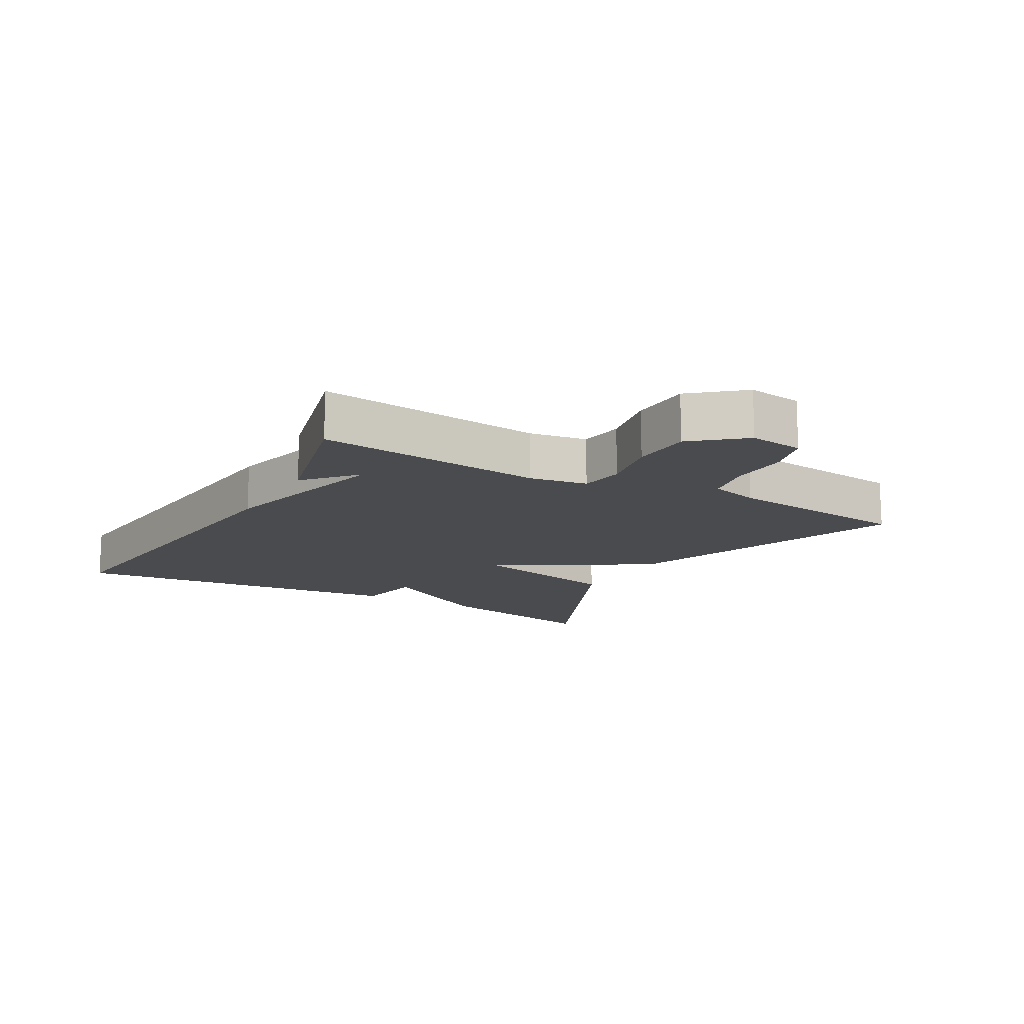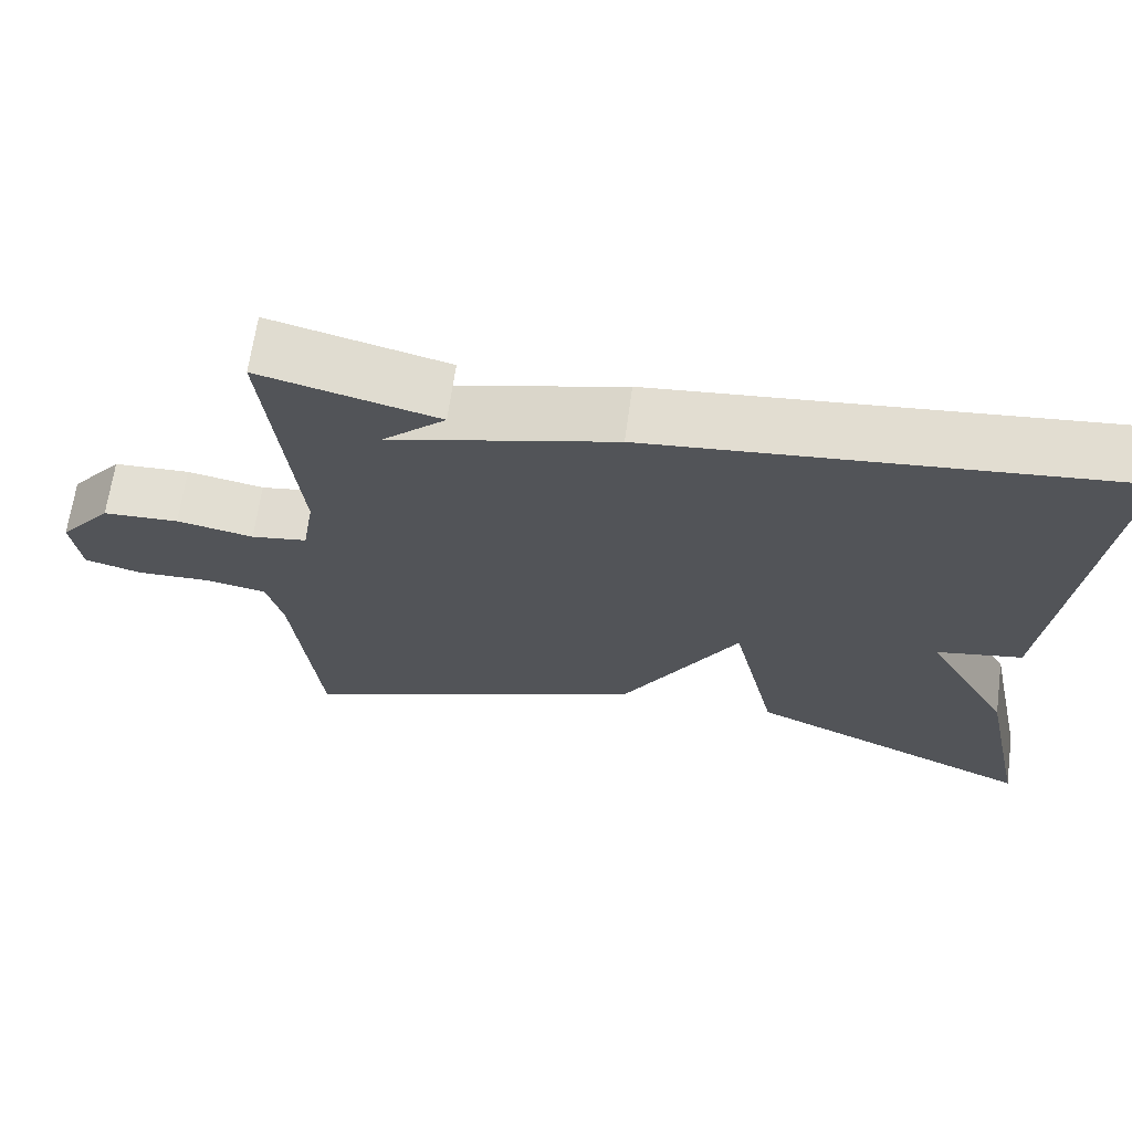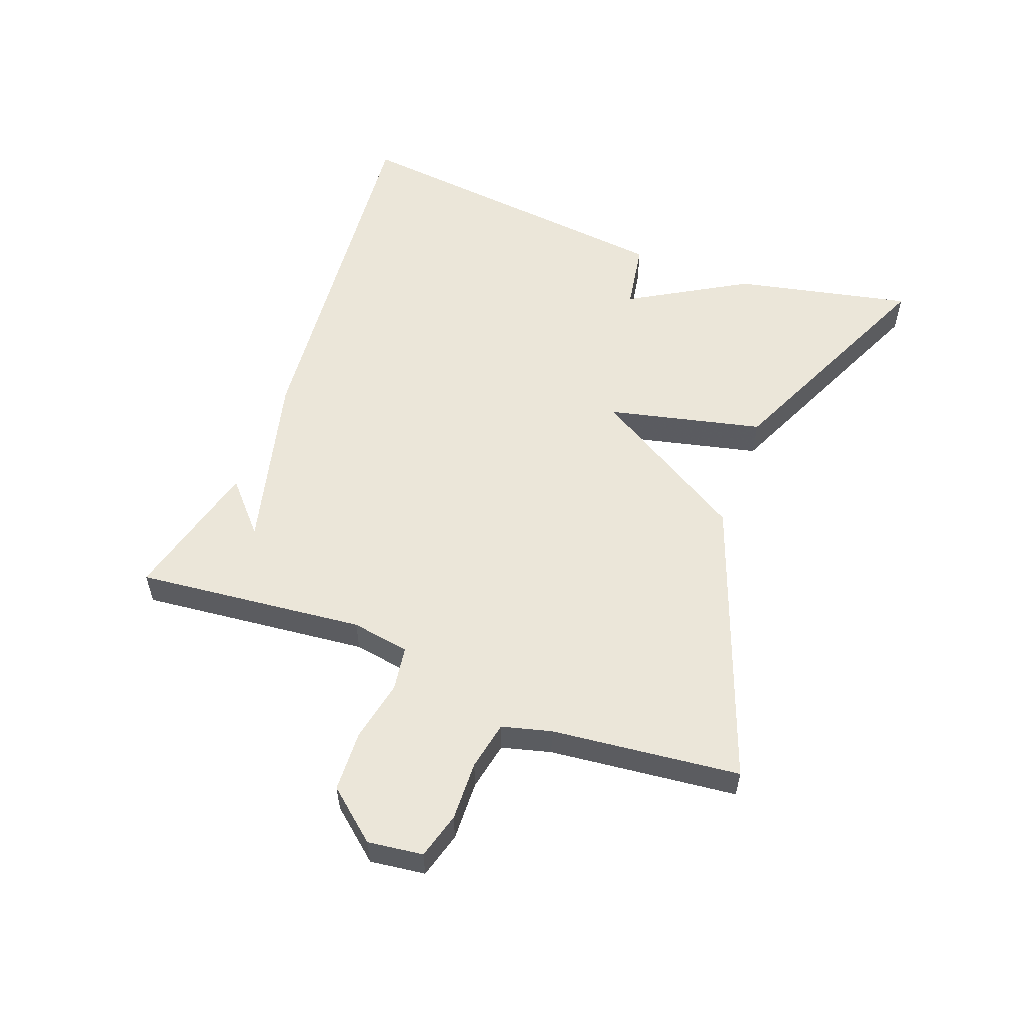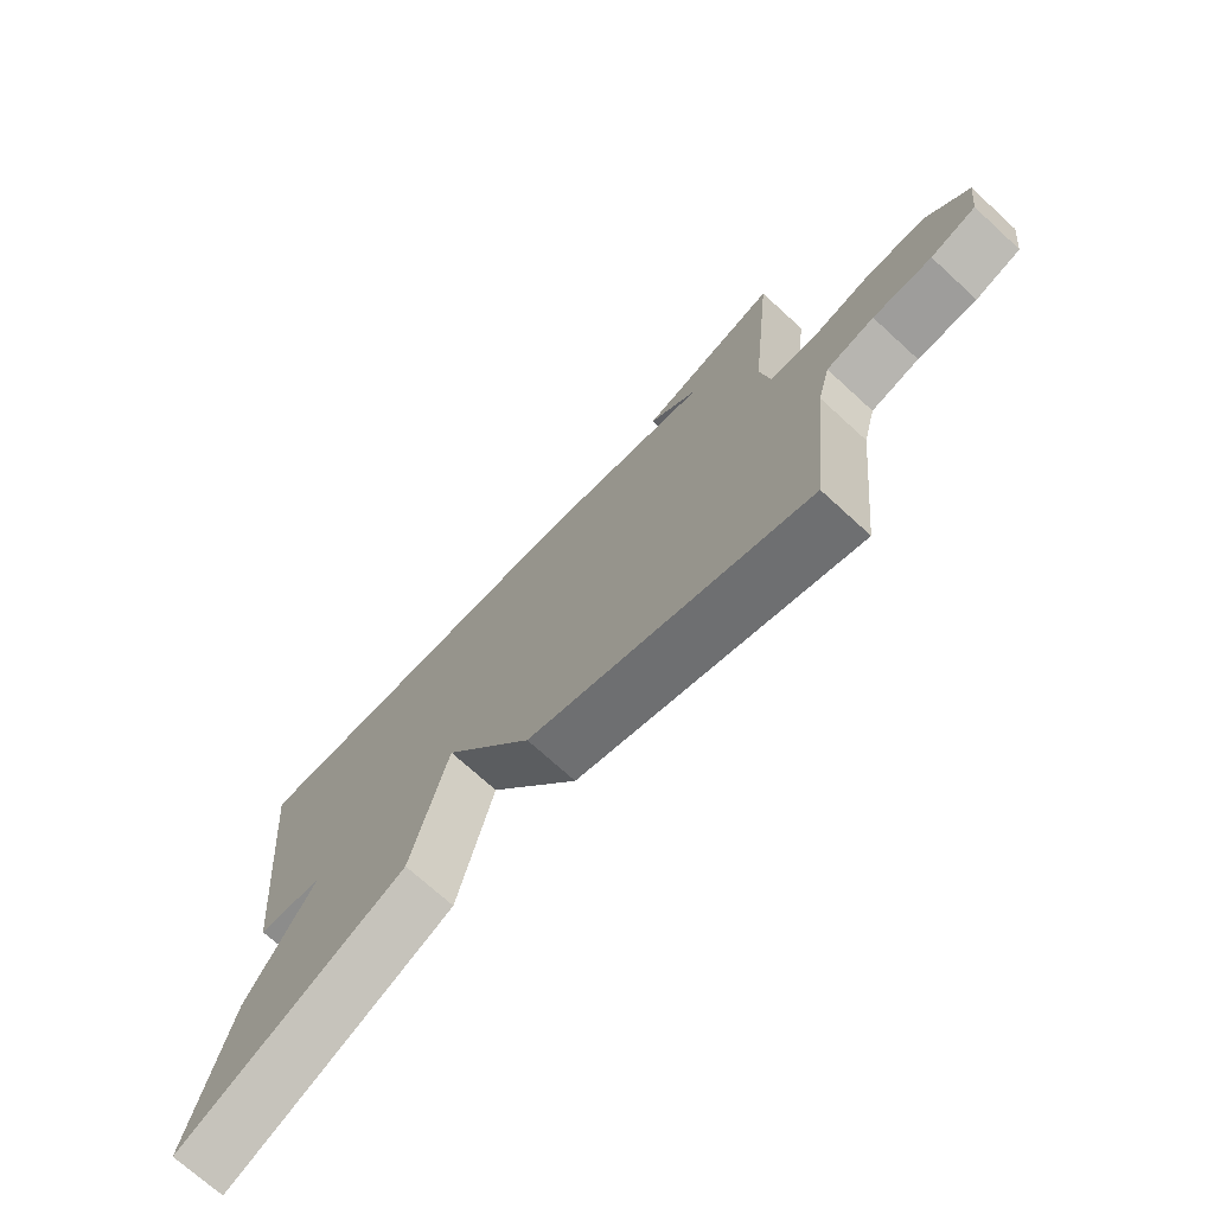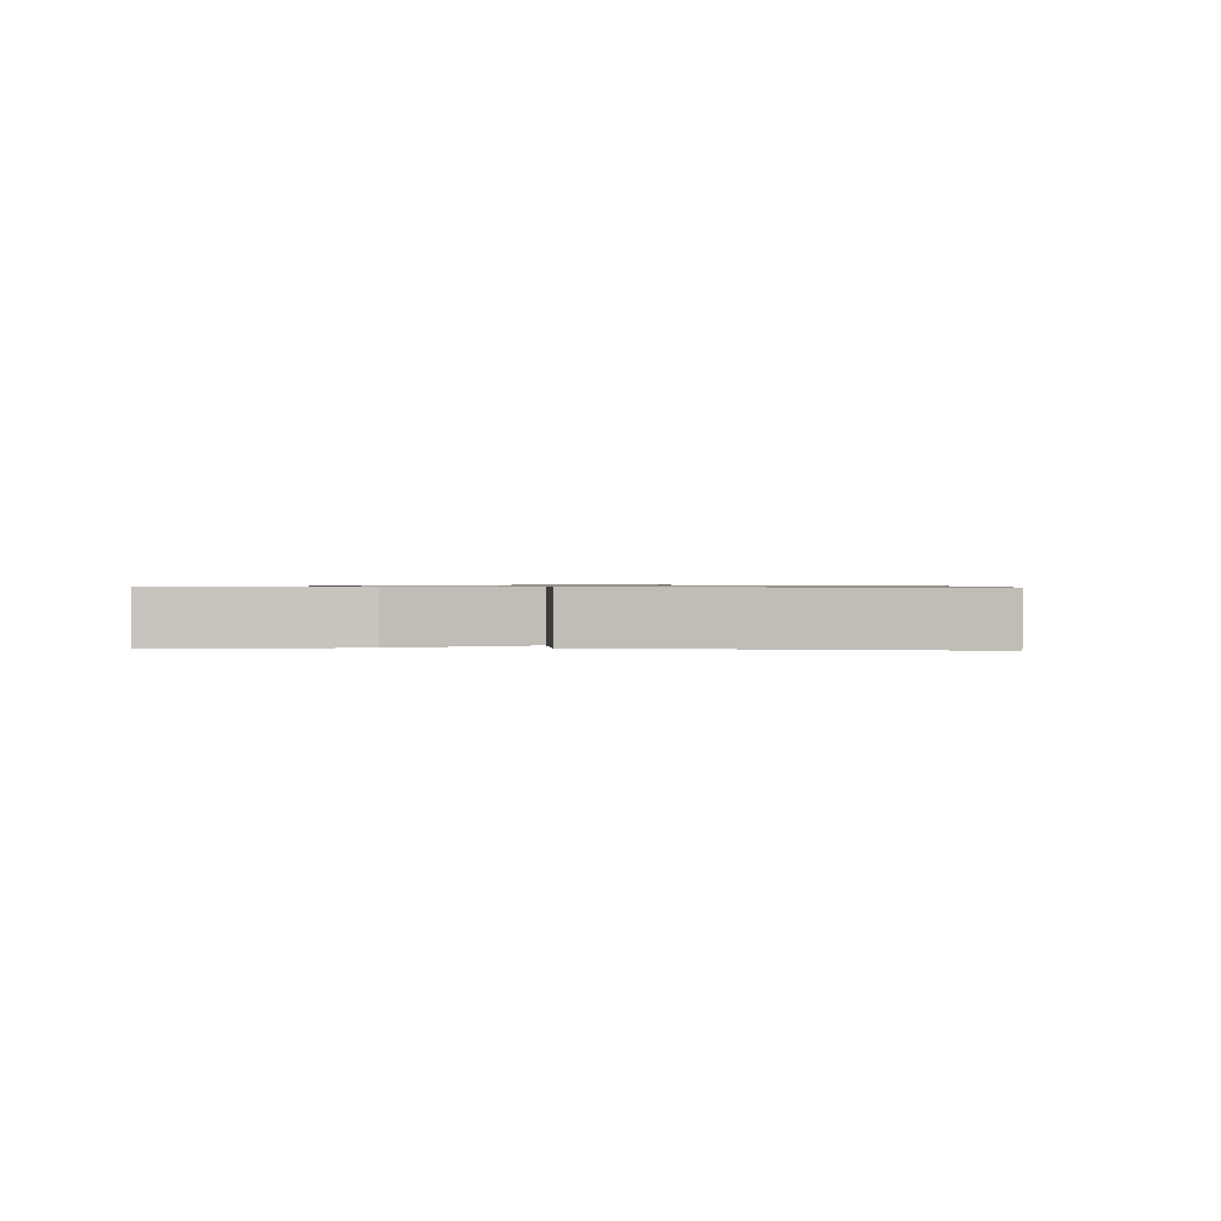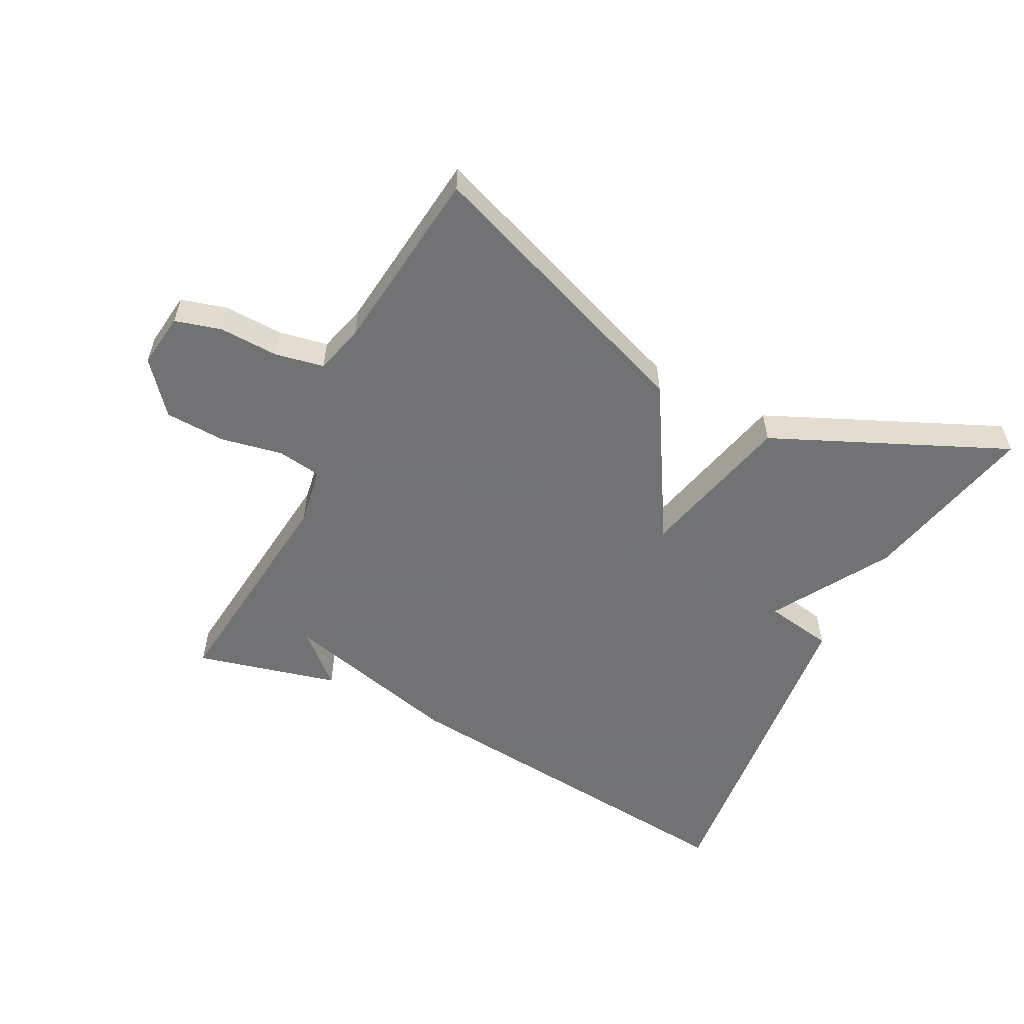
<metadata>
{"format":"obj","ext":"obj","renderer":"f3d","projection":"perspective","resolution":1024,"background":"white","views":[{"elev":-14.2,"azim":60.3,"up":"+Y"},{"elev":66.3,"azim":-172.1,"up":"+Z"},{"elev":55.7,"azim":110.6,"up":"+Y"},{"elev":-72.2,"azim":47.6,"up":"+Z"},{"elev":0.8,"azim":-86.1,"up":"+Y"},{"elev":-55.6,"azim":152.8,"up":"+Y"}]}
</metadata>
<code>
v 0.5 0.07 0.5
v 0.463 0.07 0.147
v 0.478 0.07 0.057
v 0.547 0.07 0.047
v 0.642 0.07 0.066
v 0.736 0.07 0.062
v 0.801 0.07 -0.016
v 0.79 0.07 -0.101
v 0.719 0.07 -0.121
v 0.627 0.07 -0.118
v 0.552 0.07 -0.133
v 0.532 0.07 -0.209
v 0.5 0.07 -0.5
v 0.061 0.07 -0.338
v -0.083 0.07 -0.098
v -0.139 0.07 -0.338
v -0.5 0.07 -0.5
v -0.441 0.07 -0.226
v -0.334 0.07 -0.044
v -0.441 0.07 -0.026
v -0.5 0.07 0.5
v 0.08 0.07 0.444
v 0.358 0.07 0.374
v 0.28 0.07 0.444
v 0.5 0 0.5
v 0.463 0 0.147
v 0.478 0 0.057
v 0.547 0 0.047
v 0.642 0 0.066
v 0.736 0 0.062
v 0.801 0 -0.016
v 0.79 0 -0.101
v 0.719 0 -0.121
v 0.627 0 -0.118
v 0.552 0 -0.133
v 0.532 0 -0.209
v 0.5 0 -0.5
v 0.061 0 -0.338
v -0.083 0 -0.098
v -0.139 0 -0.338
v -0.5 0 -0.5
v -0.441 0 -0.226
v -0.334 0 -0.044
v -0.441 0 -0.026
v -0.5 0 0.5
v 0.08 0 0.444
v 0.358 0 0.374
v 0.28 0 0.444
f 23 24 1
f 21 22 23
f 20 21 23
f 19 20 23
f 17 18 19 23
f 15 16 17
f 15 17 23 1
f 12 13 14 15
f 11 12 15
f 10 11 15
f 8 9 10
f 7 8 10
f 6 7 10
f 5 6 10
f 4 5 10
f 3 4 10 15
f 2 3 15
f 1 2 15
f 25 48 47
f 47 46 45
f 47 45 44
f 47 44 43
f 47 43 42 41
f 41 40 39
f 25 47 41 39
f 39 38 37 36
f 39 36 35
f 39 35 34
f 34 33 32
f 34 32 31
f 34 31 30
f 34 30 29
f 34 29 28
f 39 34 28 27
f 39 27 26
f 39 26 25
f 1 25 26 2
f 2 26 27 3
f 3 27 28 4
f 4 28 29 5
f 5 29 30 6
f 6 30 31 7
f 7 31 32 8
f 8 32 33 9
f 9 33 34 10
f 10 34 35 11
f 11 35 36 12
f 12 36 37 13
f 13 37 38 14
f 14 38 39 15
f 15 39 40 16
f 16 40 41 17
f 17 41 42 18
f 18 42 43 19
f 19 43 44 20
f 20 44 45 21
f 21 45 46 22
f 22 46 47 23
f 23 47 48 24
f 24 48 25 1

</code>
